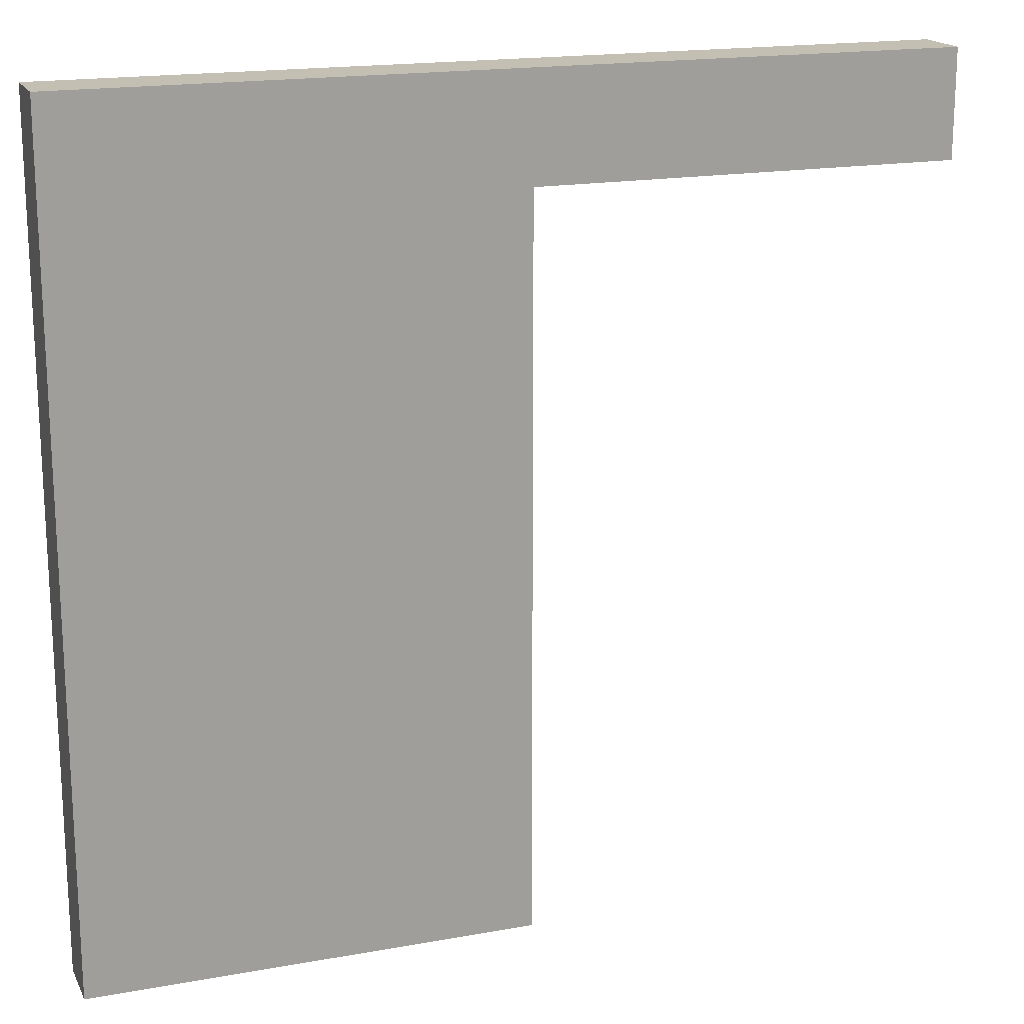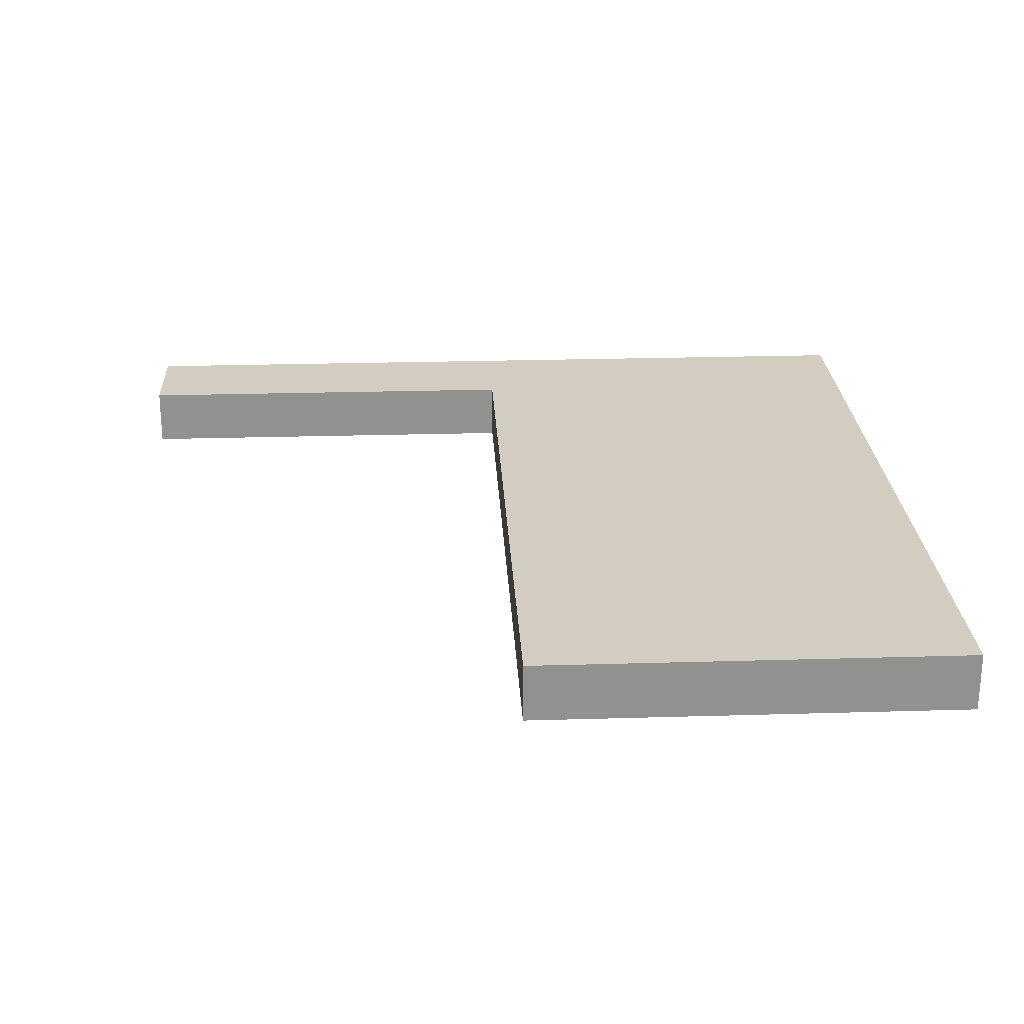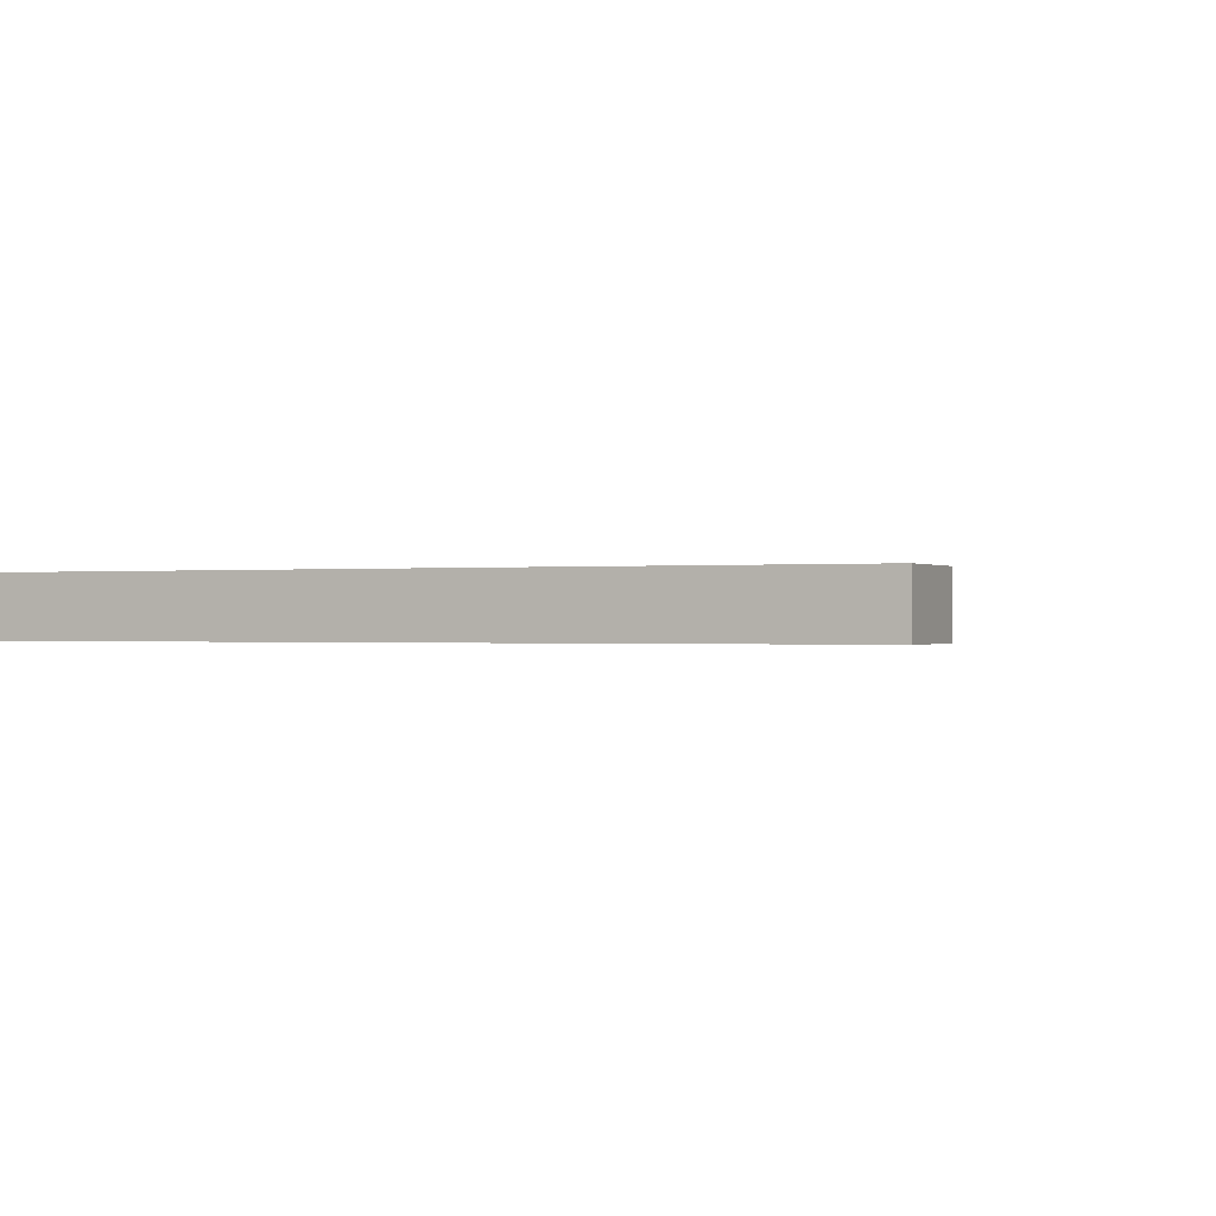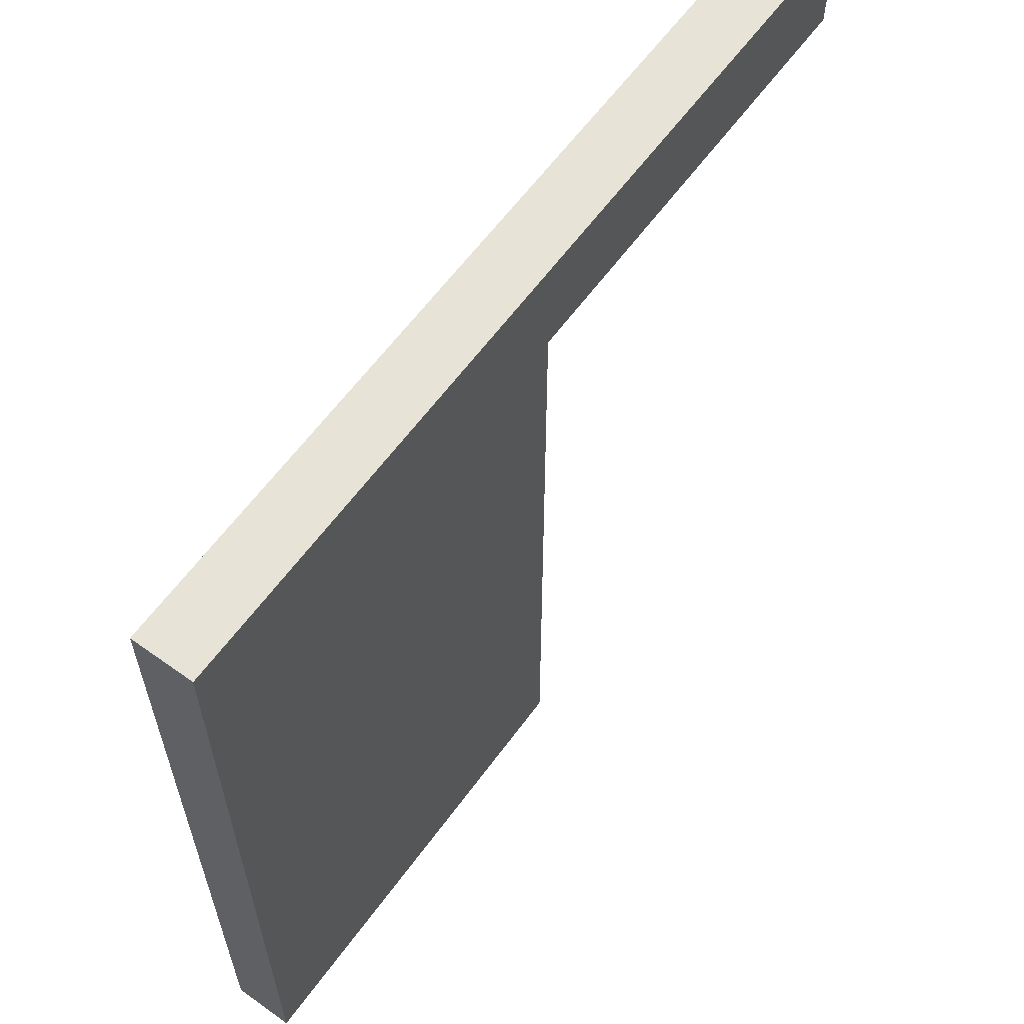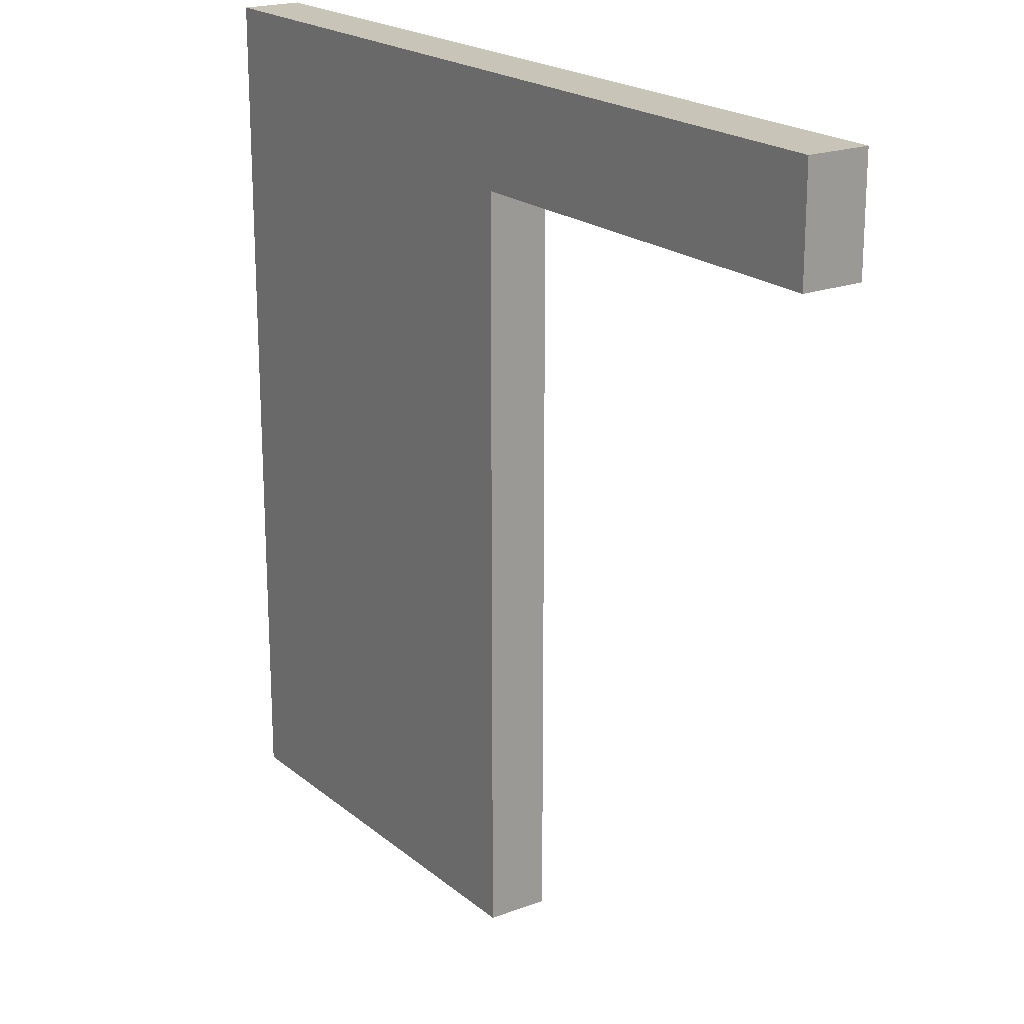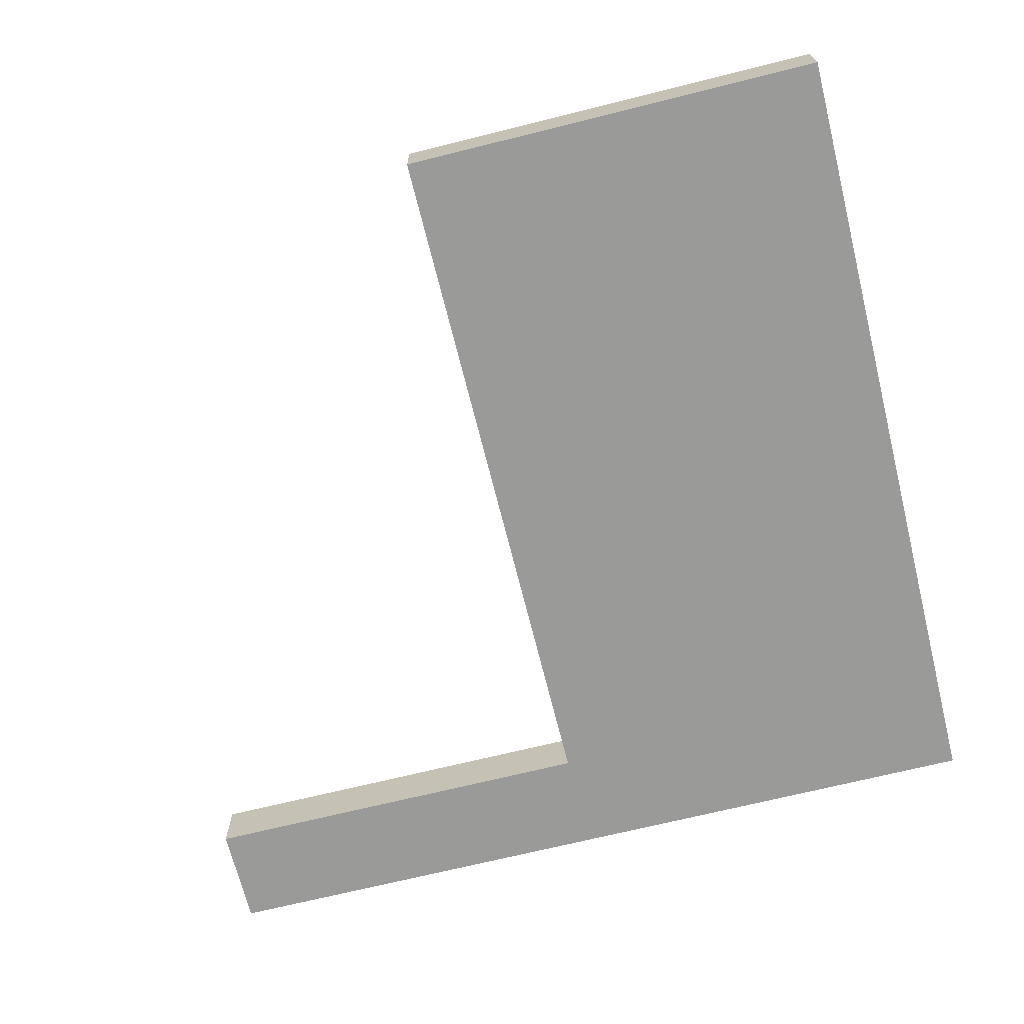
<metadata>
{"format":"obj","ext":"obj","renderer":"f3d","projection":"perspective","resolution":1024,"background":"white","views":[{"elev":17.9,"azim":160.4,"up":"+Y"},{"elev":24.4,"azim":-2.8,"up":"+Z"},{"elev":-0.3,"azim":-155.8,"up":"+Z"},{"elev":61.6,"azim":126.1,"up":"+Y"},{"elev":20.2,"azim":-124.5,"up":"+Y"},{"elev":-69.2,"azim":14.0,"up":"+Z"}]}
</metadata>
<code>
g default
v -549.1 -5e-06 -444.5
v -391.1 2e-06 -444.5
v -549.1 300 -444.5
v -391.1 300 -444.5
v -549.1 300 -465.8
v -391.1 300 -465.8
v -549.1 -5e-06 -465.8
v -391.1 2e-06 -465.8
v -549.1 262 -465.8
v -391.1 262 -465.8
v -391.1 262 -444.5
v -549.1 262 -444.5
v -700 262 -444.5
v -700 262 -465.8
v -700 300 -444.5
v -700 300 -465.8
g pCube2
f 5 3 4 6
f 2 1 7 8
f 8 10 11 2
f 12 9 7 1
f 9 5 6 10
f 11 10 6 4
f 3 12 11 4
f 14 13 15 16
f 9 12 13 14
f 12 3 15 13
f 3 5 16 15
f 5 9 14 16
f 7 9 10 8
f 2 11 12 1

</code>
